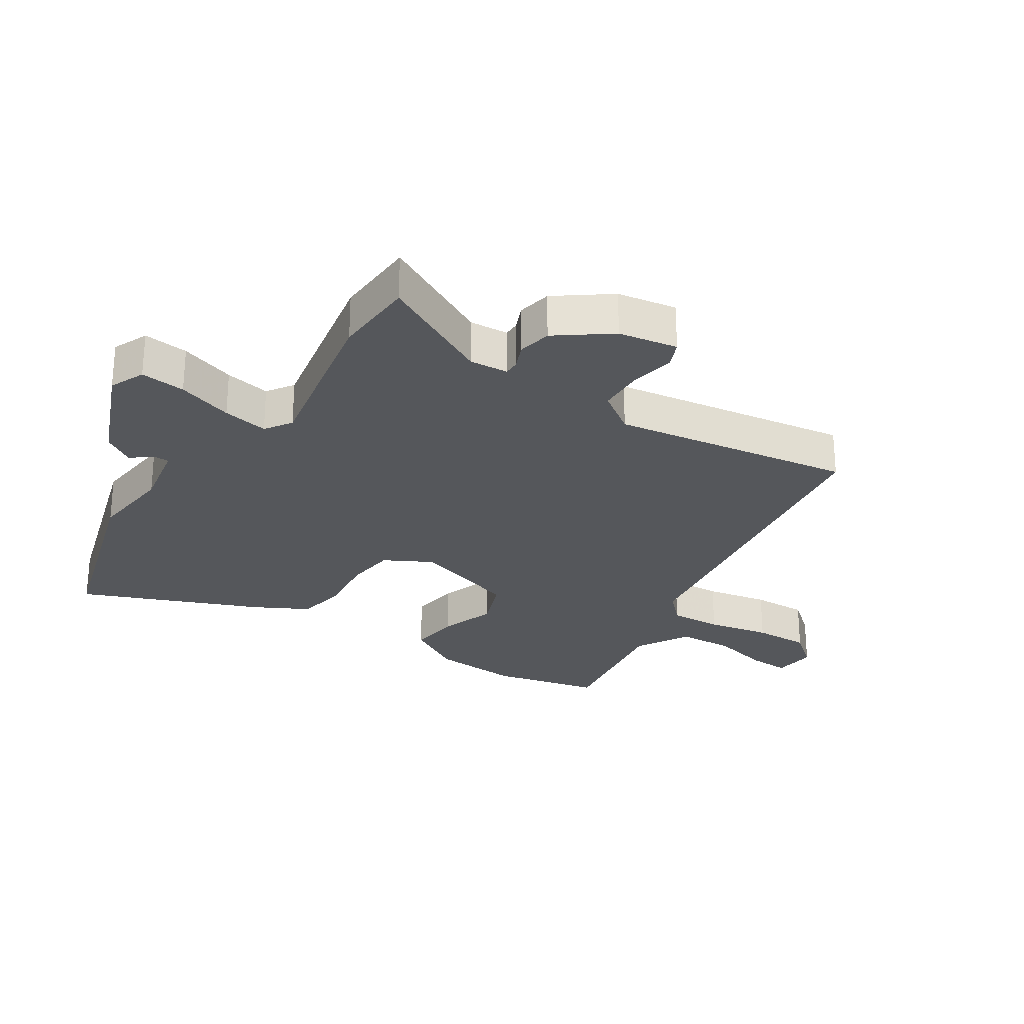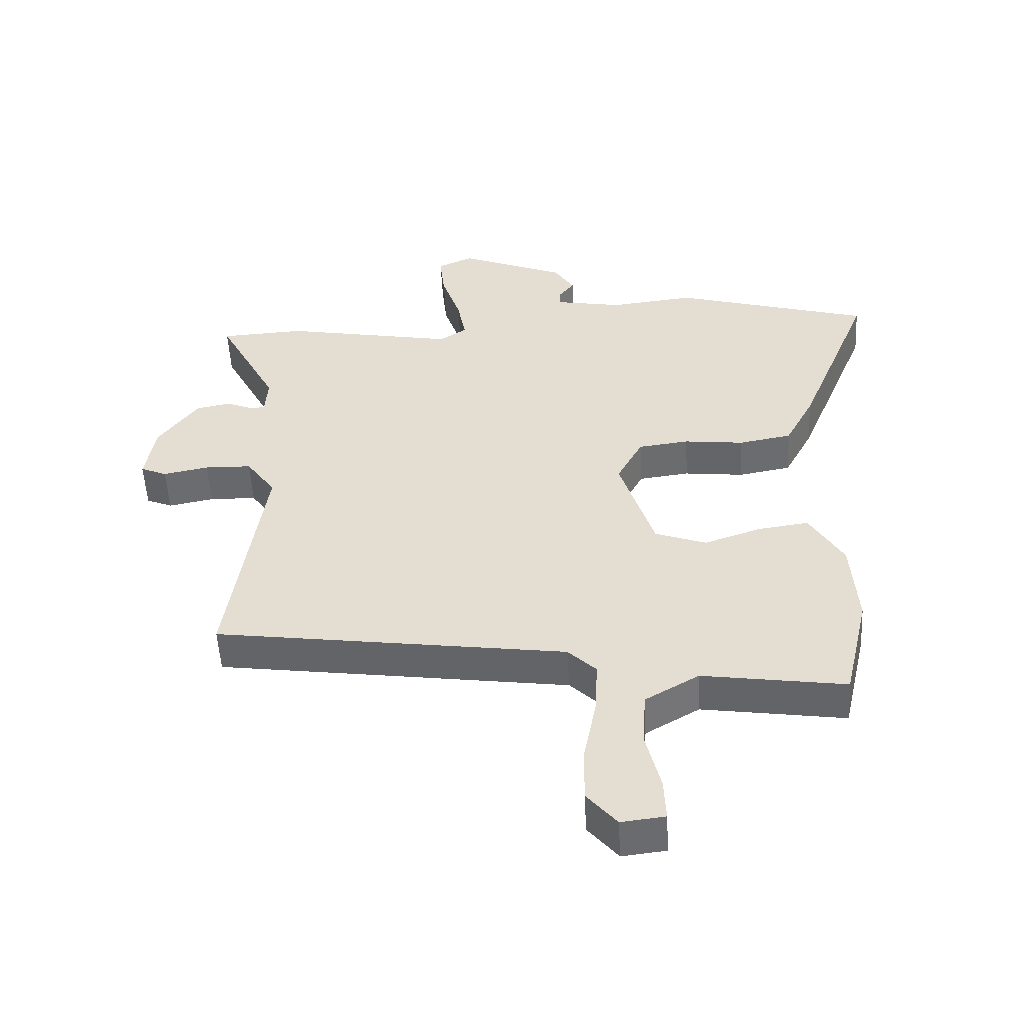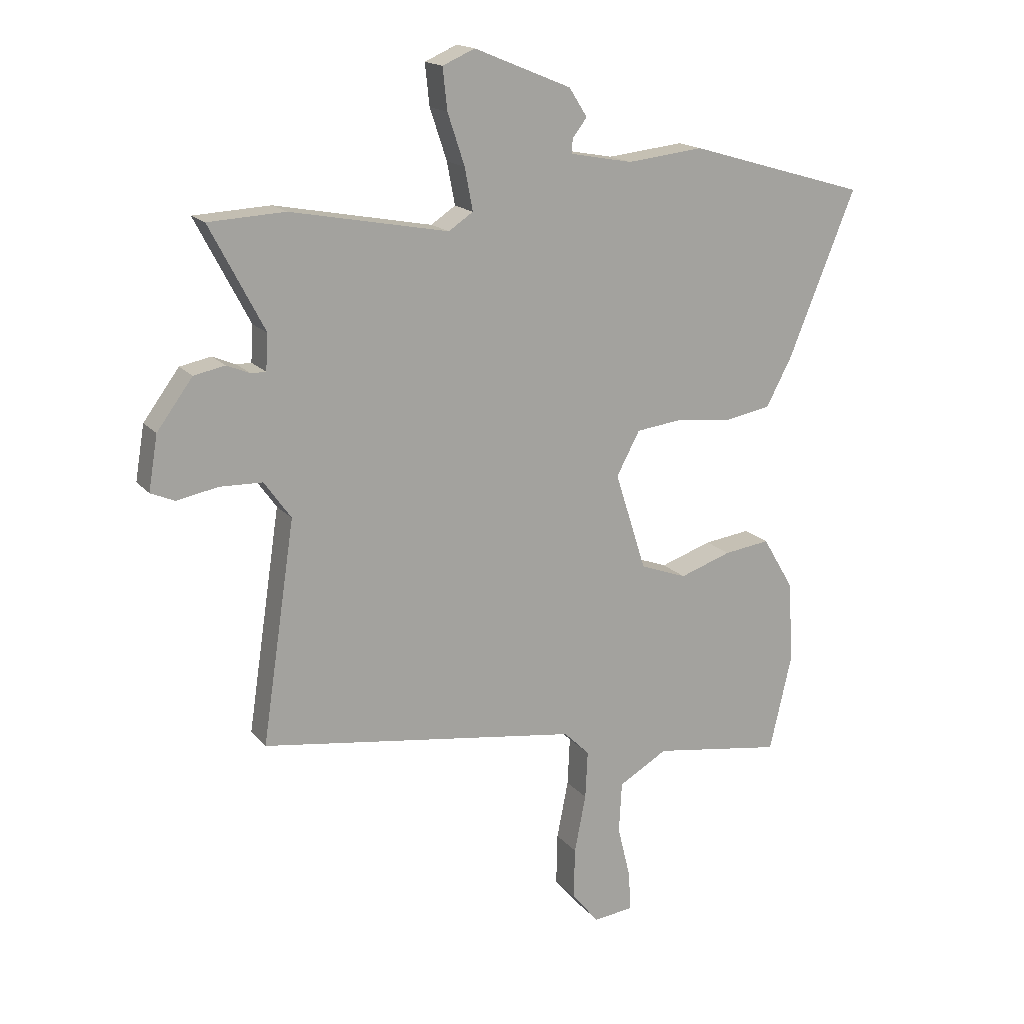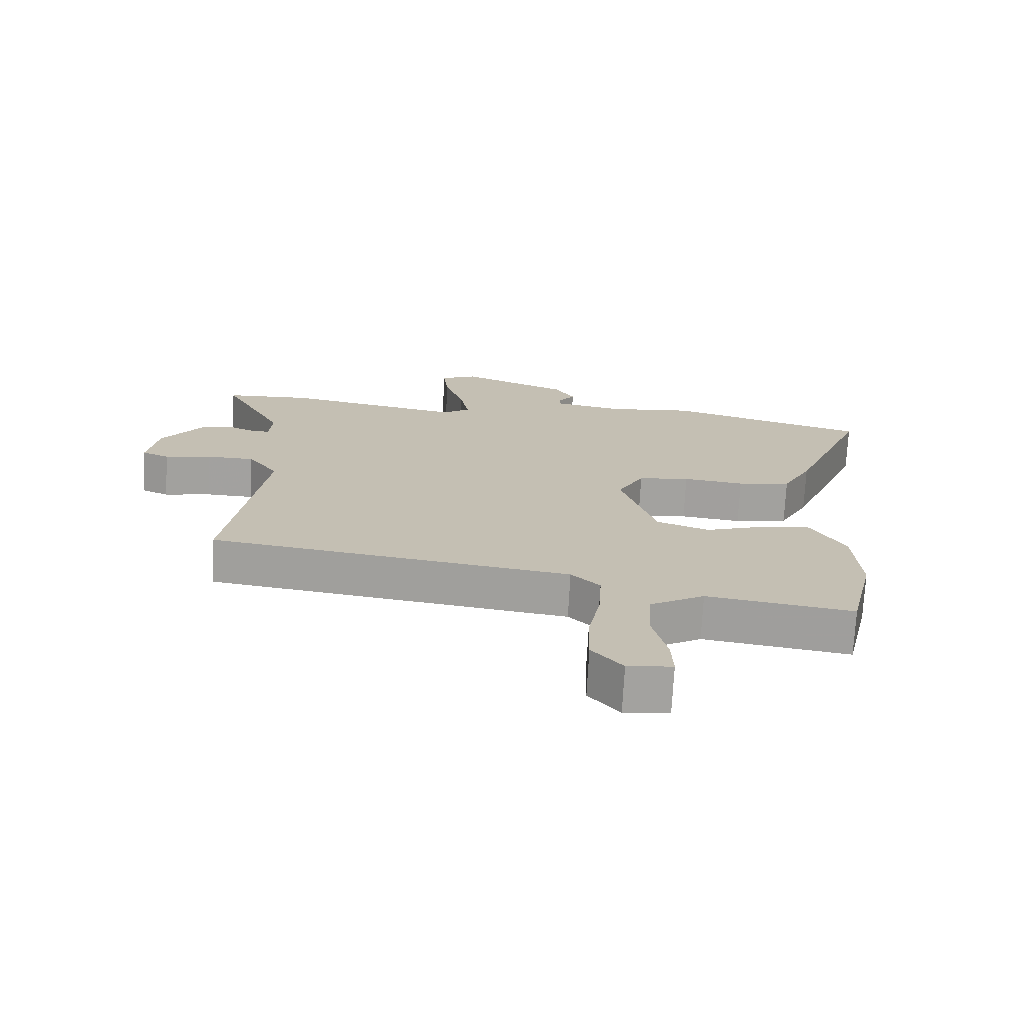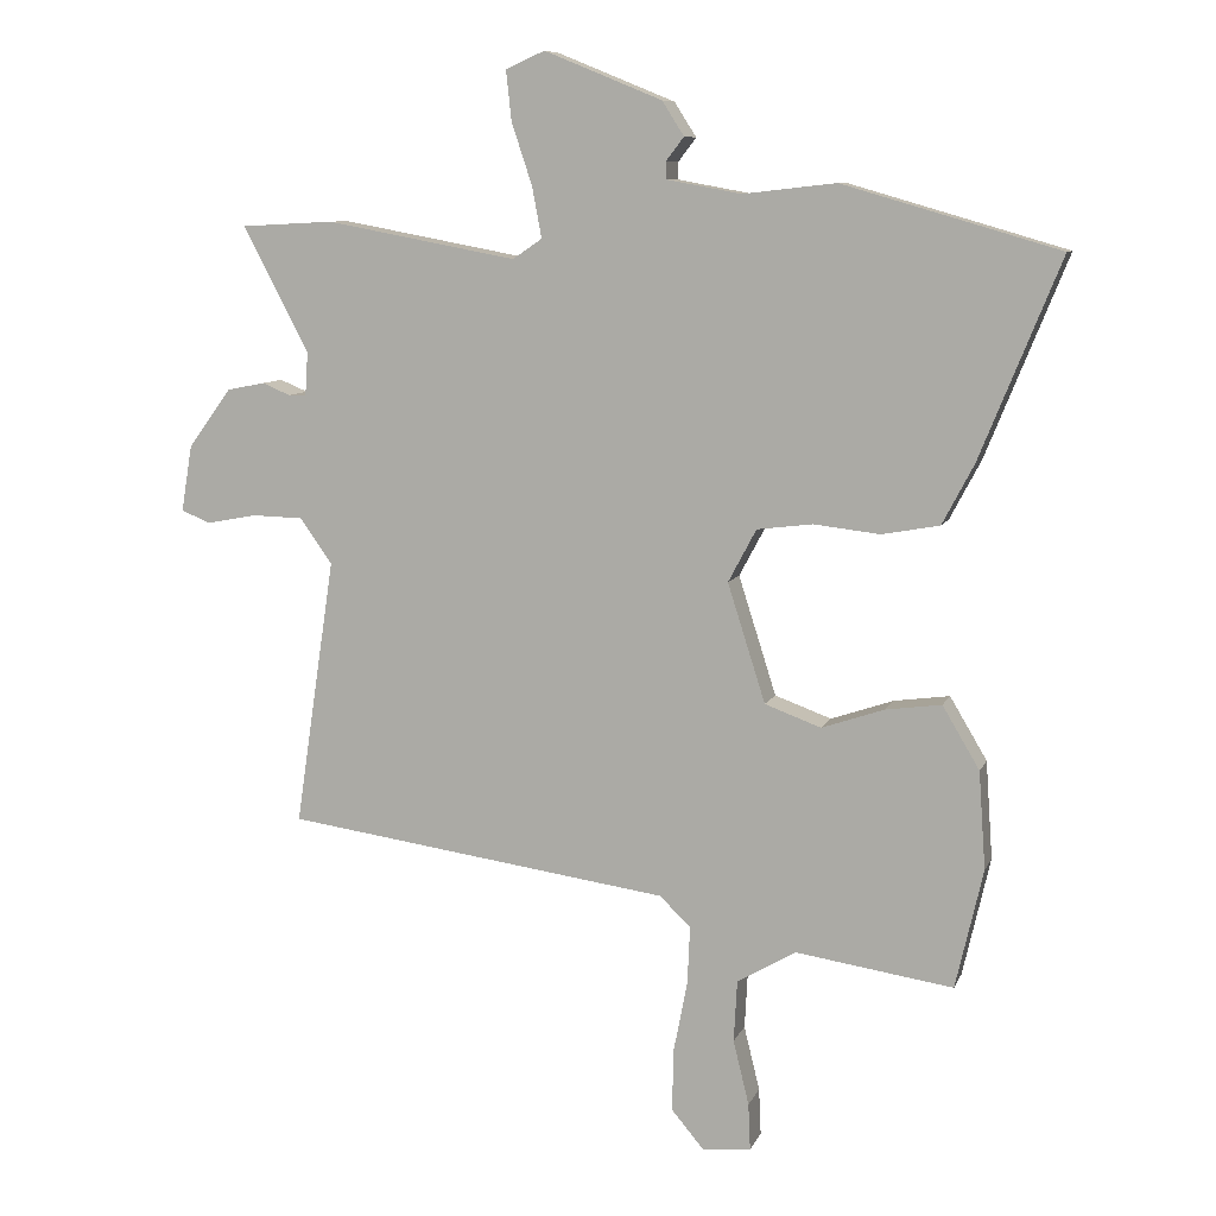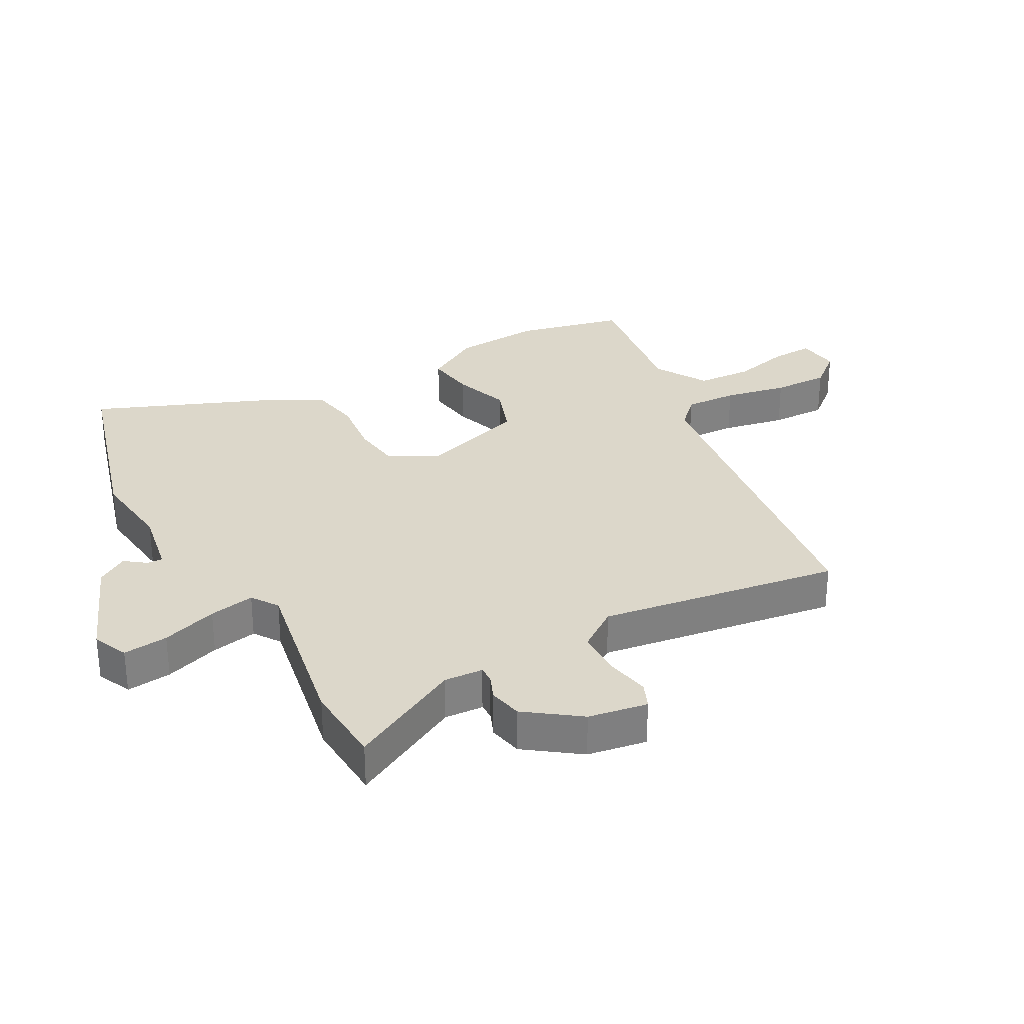
<metadata>
{"format":"obj","ext":"obj","renderer":"f3d","projection":"perspective","resolution":1024,"background":"white","views":[{"elev":-27.0,"azim":57.1,"up":"+Y"},{"elev":-52.7,"azim":-176.9,"up":"+Z"},{"elev":16.7,"azim":154.1,"up":"+Z"},{"elev":-72.4,"azim":176.9,"up":"+Z"},{"elev":8.7,"azim":-164.1,"up":"+Z"},{"elev":30.4,"azim":61.1,"up":"+Y"}]}
</metadata>
<code>
v -0.484 0.07 -0.57
v -0.524 0.07 -0.396
v -0.514 0.07 -0.254
v -0.46 0.07 -0.163
v -0.379 0.07 -0.174
v -0.288 0.07 -0.205
v -0.206 0.07 -0.175
v -0.151 0.07 -0.002
v -0.192 0.07 0.075
v -0.273 0.07 0.085
v -0.369 0.07 0.074
v -0.453 0.07 0.089
v -0.499 0.07 0.176
v -0.617 0.07 0.466
v -0.302 0.07 0.558
v -0.167 0.07 0.543
v -0.058 0.07 0.563
v -0.058 0.07 0.588
v -0.084 0.07 0.622
v -0.052 0.07 0.672
v 0.119 0.07 0.742
v 0.176 0.07 0.717
v 0.168 0.07 0.644
v 0.138 0.07 0.554
v 0.124 0.07 0.48
v 0.167 0.07 0.451
v 0.445 0.07 0.503
v 0.58 0.07 0.496
v 0.484 0.07 0.313
v 0.488 0.07 0.25
v 0.514 0.07 0.25
v 0.555 0.07 0.267
v 0.61 0.07 0.256
v 0.673 0.07 0.17
v 0.689 0.07 0.074
v 0.647 0.07 0.056
v 0.574 0.07 0.07
v 0.499 0.07 0.068
v 0.452 0.07 0.002
v 0.51 0.07 -0.388
v -0.053 0.07 -0.467
v -0.098 0.07 -0.511
v -0.094 0.07 -0.596
v -0.074 0.07 -0.698
v -0.072 0.07 -0.789
v -0.12 0.07 -0.846
v -0.19 0.07 -0.838
v -0.187 0.07 -0.77
v -0.164 0.07 -0.676
v -0.169 0.07 -0.586
v -0.255 0.07 -0.536
v -0.484 0 -0.57
v -0.524 0 -0.396
v -0.514 0 -0.254
v -0.46 0 -0.163
v -0.379 0 -0.174
v -0.288 0 -0.205
v -0.206 0 -0.175
v -0.151 0 -0.002
v -0.192 0 0.075
v -0.273 0 0.085
v -0.369 0 0.074
v -0.453 0 0.089
v -0.499 0 0.176
v -0.617 0 0.466
v -0.302 0 0.558
v -0.167 0 0.543
v -0.058 0 0.563
v -0.058 0 0.588
v -0.084 0 0.622
v -0.052 0 0.672
v 0.119 0 0.742
v 0.176 0 0.717
v 0.168 0 0.644
v 0.138 0 0.554
v 0.124 0 0.48
v 0.167 0 0.451
v 0.445 0 0.503
v 0.58 0 0.496
v 0.484 0 0.313
v 0.488 0 0.25
v 0.514 0 0.25
v 0.555 0 0.267
v 0.61 0 0.256
v 0.673 0 0.17
v 0.689 0 0.074
v 0.647 0 0.056
v 0.574 0 0.07
v 0.499 0 0.068
v 0.452 0 0.002
v 0.51 0 -0.388
v -0.053 0 -0.467
v -0.098 0 -0.511
v -0.094 0 -0.596
v -0.074 0 -0.698
v -0.072 0 -0.789
v -0.12 0 -0.846
v -0.19 0 -0.838
v -0.187 0 -0.77
v -0.164 0 -0.676
v -0.169 0 -0.586
v -0.255 0 -0.536
f 46 47 48 49
f 46 49 50
f 43 44 45 46
f 42 43 46 50
f 39 40 41
f 38 39 41
f 34 35 36 37
f 34 37 38
f 31 32 33 34
f 30 31 34 38
f 29 30 38 41
f 26 27 28 29
f 21 22 23 24
f 21 24 25
f 18 19 20 21
f 17 18 21 25
f 16 17 25 26
f 10 11 12 13
f 9 10 13 14
f 3 4 5 6
f 1 2 3 6
f 51 1 6 7
f 42 50 51 7
f 41 42 7 8
f 29 41 8
f 26 29 8 9
f 15 16 26
f 9 14 15 26
f 100 99 98 97
f 101 100 97
f 97 96 95 94
f 101 97 94 93
f 92 91 90
f 92 90 89
f 88 87 86 85
f 89 88 85
f 85 84 83 82
f 89 85 82 81
f 92 89 81 80
f 80 79 78 77
f 75 74 73 72
f 76 75 72
f 72 71 70 69
f 76 72 69 68
f 77 76 68 67
f 64 63 62 61
f 65 64 61 60
f 57 56 55 54
f 57 54 53 52
f 58 57 52 102
f 58 102 101 93
f 59 58 93 92
f 59 92 80
f 60 59 80 77
f 77 67 66
f 77 66 65 60
f 1 52 53 2
f 2 53 54 3
f 3 54 55 4
f 4 55 56 5
f 5 56 57 6
f 6 57 58 7
f 7 58 59 8
f 8 59 60 9
f 9 60 61 10
f 10 61 62 11
f 11 62 63 12
f 12 63 64 13
f 13 64 65 14
f 14 65 66 15
f 15 66 67 16
f 16 67 68 17
f 17 68 69 18
f 18 69 70 19
f 19 70 71 20
f 20 71 72 21
f 21 72 73 22
f 22 73 74 23
f 23 74 75 24
f 24 75 76 25
f 25 76 77 26
f 26 77 78 27
f 27 78 79 28
f 28 79 80 29
f 29 80 81 30
f 30 81 82 31
f 31 82 83 32
f 32 83 84 33
f 33 84 85 34
f 34 85 86 35
f 35 86 87 36
f 36 87 88 37
f 37 88 89 38
f 38 89 90 39
f 39 90 91 40
f 40 91 92 41
f 41 92 93 42
f 42 93 94 43
f 43 94 95 44
f 44 95 96 45
f 45 96 97 46
f 46 97 98 47
f 47 98 99 48
f 48 99 100 49
f 49 100 101 50
f 50 101 102 51
f 51 102 52 1

</code>
